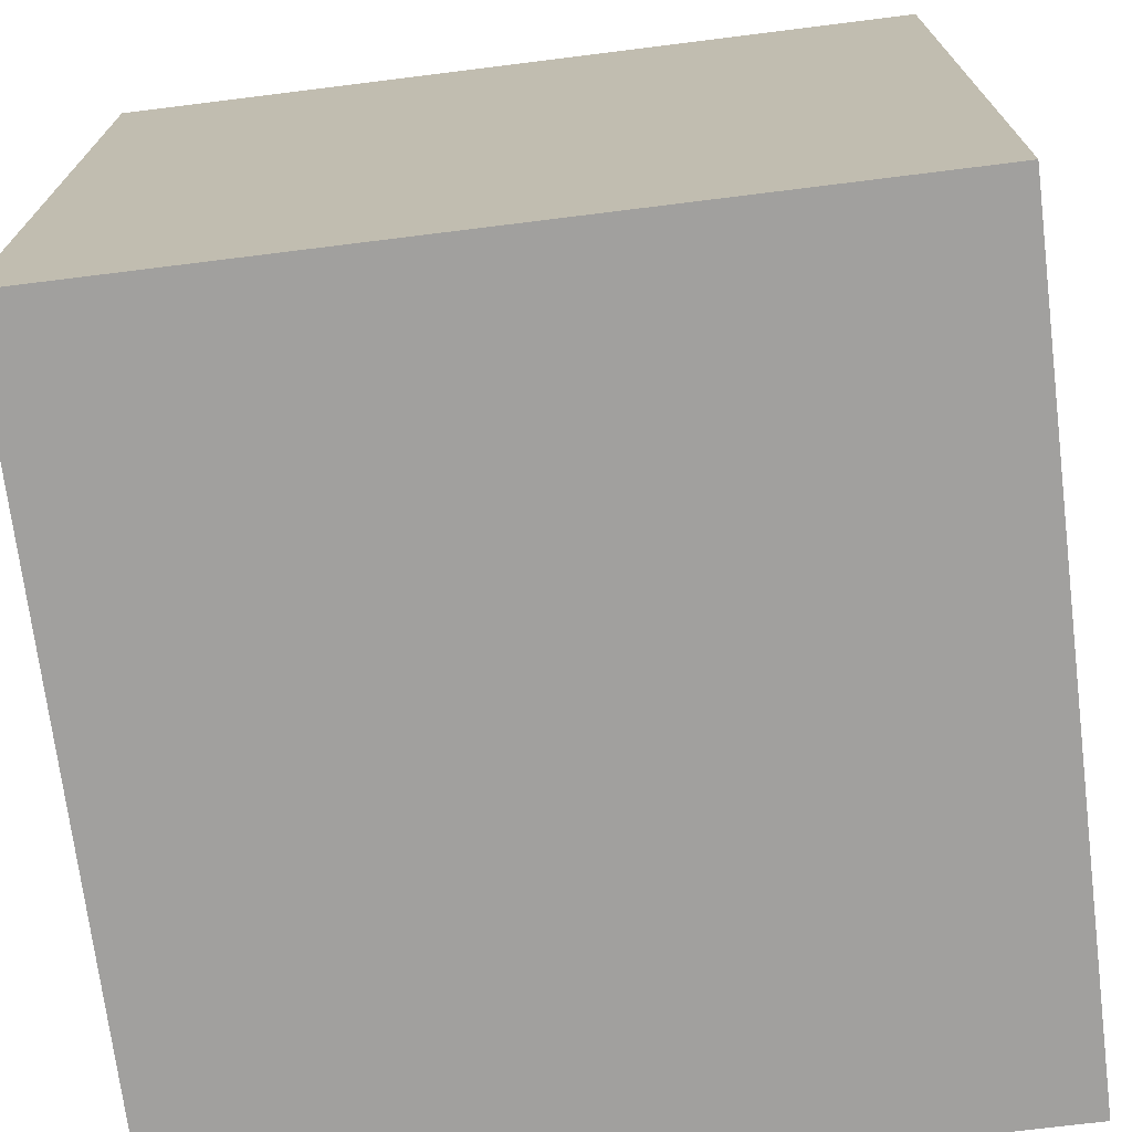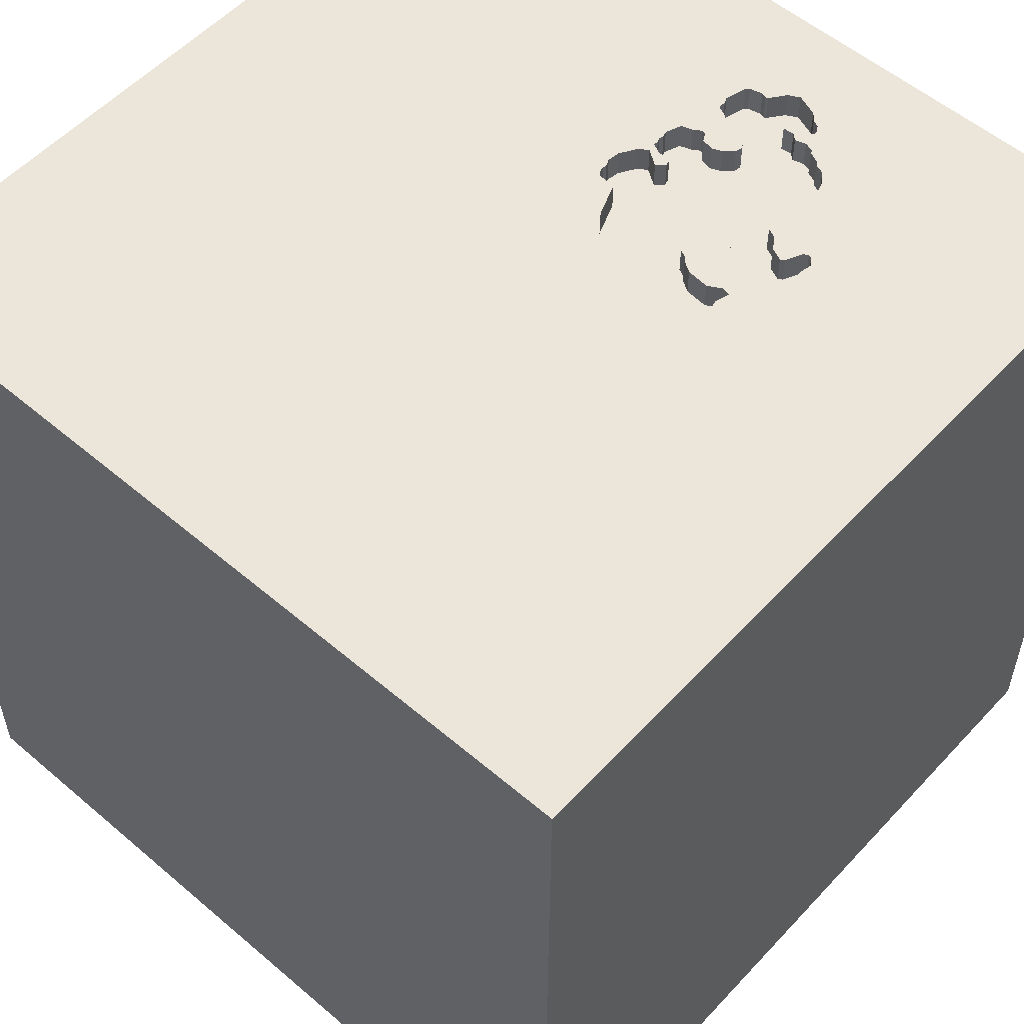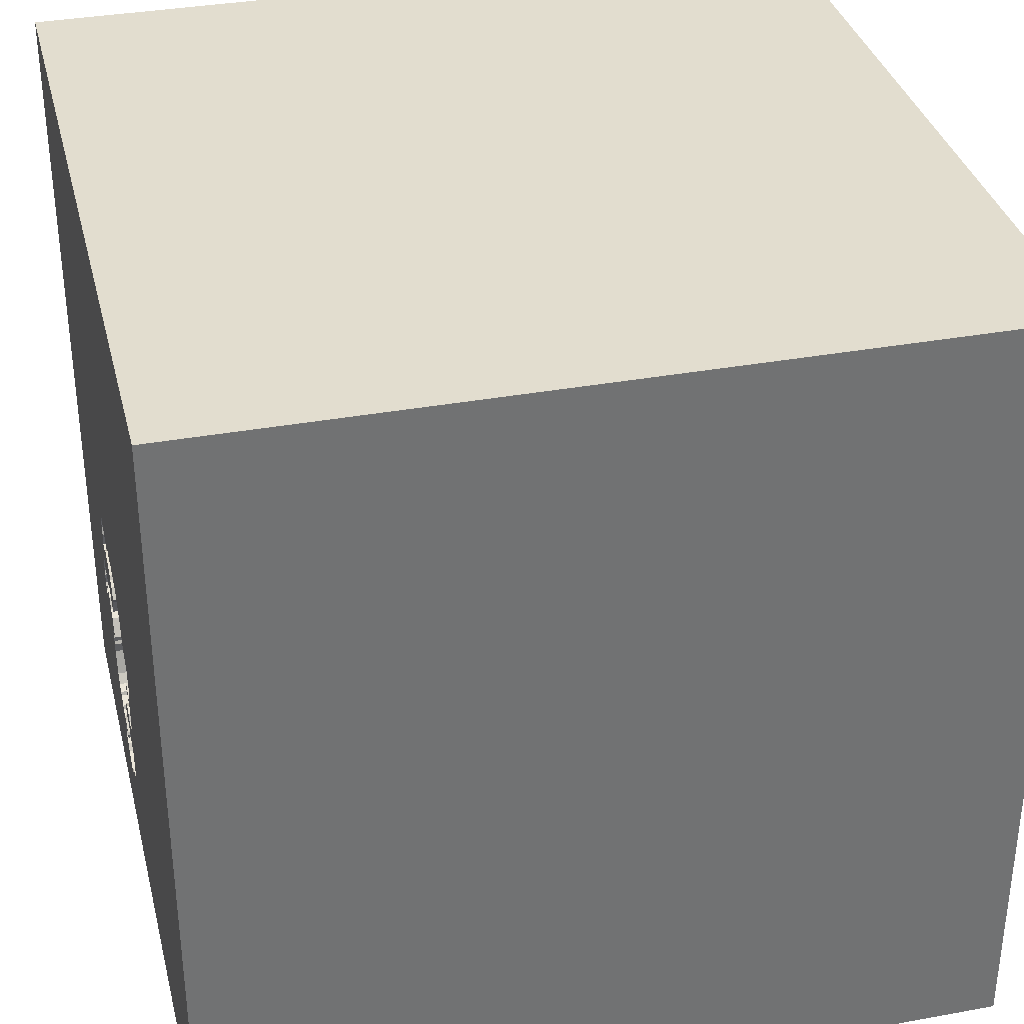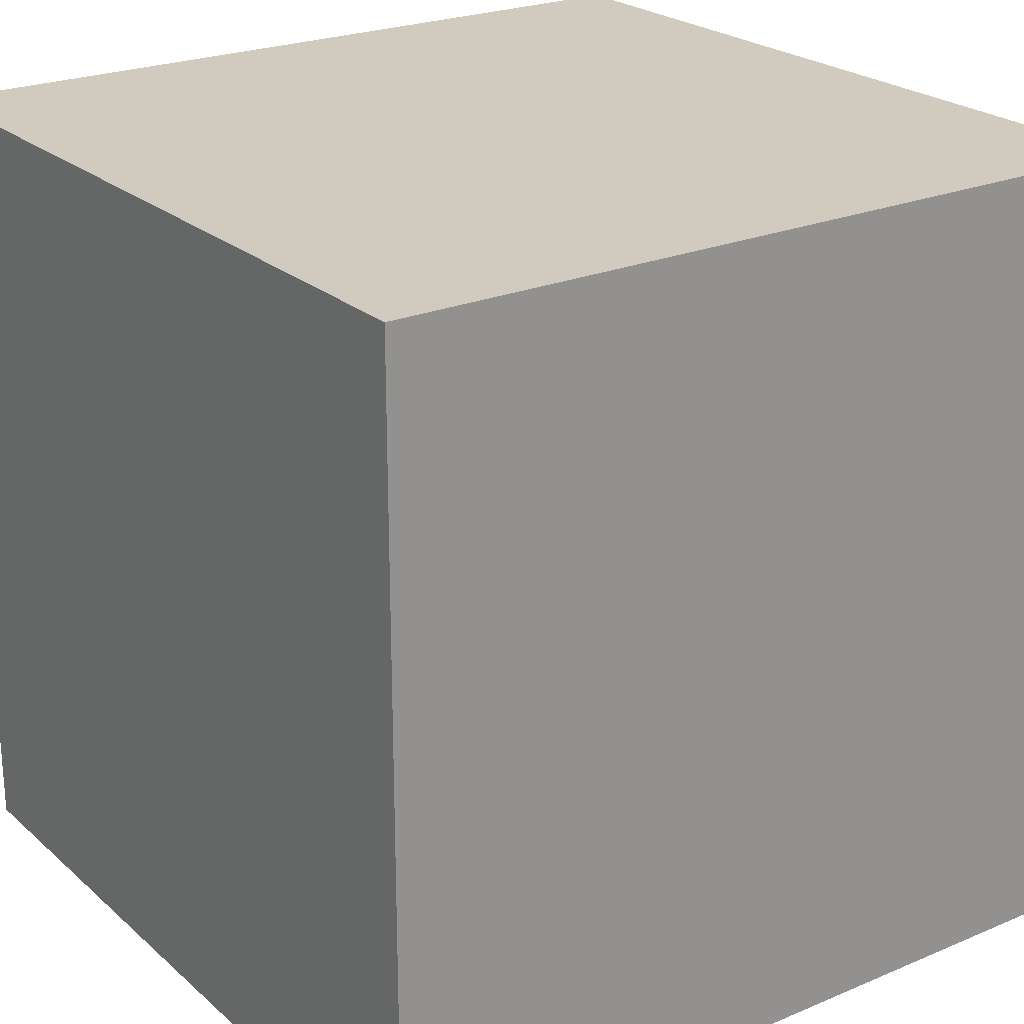
<metadata>
{"format":"obj","ext":"obj","renderer":"f3d","projection":"perspective","resolution":1024,"background":"white","views":[{"elev":-71.8,"azim":-82.9,"up":"+Y"},{"elev":55.1,"azim":41.9,"up":"+Y"},{"elev":34.9,"azim":-103.7,"up":"+Z"},{"elev":23.6,"azim":-35.2,"up":"+Z"}]}
</metadata>
<code>
o camel_31
v 0.5273 1.5 -0.7189
v 0.5273 1.4 -0.7189
v 0.2443 1.5 -0.224
v 0.6924 1.5 -0.5827
v 0.6924 1.4 -0.5827
v 0.4664 1.5 -0.544
v 0.4664 1.4 -0.544
v 0.601 1.5 -0.7923
v 0.3608 1.5 -1.046
v 0.5277 1.5 -0.4963
v 0.5277 1.4 -0.4963
v 0.618 1.5 -0.3518
v 0.4191 1.5 -0.4646
v 0.4191 1.4 -0.4646
v 0.04173 1.5 -0.6576
v 0.04173 1.4 -0.6576
v 0.2703 1.5 -0.8783
v 0.4551 1.5 -1.029
v 0.4551 1.4 -1.029
v 0.2312 1.5 -0.821
v 0.5101 1.5 -0.9837
v 0.5101 1.4 -0.9837
v -1.5 -1.5 -1.5
v -0.007211 1.5 -0.4567
v -0.007211 1.4 -0.4567
v -0.02068 1.5 -0.4688
v 0.5216 1.5 -0.5064
v -0.02068 1.4 -0.4688
v 0.6321 1.5 -0.2927
v 0.6321 1.4 -0.2927
v 0.5714 1.4 -0.9359
v 0.03577 1.5 -0.7387
v 0.3706 1.5 -1.053
v 0.5404 1.5 -0.4916
v 0.5404 1.4 -0.4916
v 0.09005 1.5 -0.9735
v 0.09005 1.4 -0.9735
v 0.601 1.4 -0.7923
v 0.5166 1.4 -0.5148
v 0.2742 1.5 -0.2273
v 0.2742 1.4 -0.2273
v 1.5 1.5 -1.5
v 1.5 1.5 1.5
v 1.5 -1.5 -1.5
v 0.5973 1.5 -0.1692
v 0.4048 1.5 -0.2115
v 0.3124 1.5 -1.182
v 0.1562 1.5 -1.302
v 0.3123 1.5 -0.2145
v 0.5041 1.5 -0.9966
v 0.5041 1.4 -0.9966
v 0.4168 1.5 -1.101
v 0.09909 1.5 -0.6185
v 0.09909 1.4 -0.6185
v 0.5314 1.5 -0.3271
v 0.1042 -1.5 0.2344
v -0.02632 1.5 -0.4925
v 0.6025 1.5 -0.7379
v 0.02896 1.5 -0.7592
v 0.595 1.5 -0.8052
v 0.595 1.4 -0.8052
v 0.05501 1.5 -0.6796
v 0.164 1.5 -0.9211
v 0.164 1.4 -0.9211
v 0.5448 1.5 -0.9709
v 0.5448 1.4 -0.9709
v 0.1926 1.5 -0.2395
v 0.2729 1.5 -1.197
v 0.2729 1.4 -1.197
v 0.3047 1.5 -0.2125
v 0.3047 1.4 -0.2125
v -0.02796 1.5 -0.5756
v 0.6169 1.5 -0.1979
v 1.5 -1.5 1.5
v 0.1331 1.5 -0.954
v 0.4051 1.5 -1.033
v 0.1482 1.5 -0.938
v 0.15 1.5 -0.815
v 0.15 1.4 -0.815
v -0.02632 1.4 -0.4925
v 0.1331 1.4 -0.954
v 0.3202 1.5 -1.043
v 0.3202 1.4 -1.043
v 0.1047 1.5 -1.101
v 0.1047 1.4 -1.101
v 0.03526 1.5 -0.6887
v 0.03526 1.4 -0.6887
v 0.7694 1.5 -0.5579
v 0.632 1.5 -0.5942
v 0.3162 1.5 -1.052
v 0.3562 1.5 -0.2258
v 0.5628 1.5 -0.4941
v 0.5628 1.4 -0.4941
v 0.3518 1.5 -1.168
v 0.1349 1.5 -0.8421
v 0.1191 1.5 -0.8479
v 0.1191 1.4 -0.8479
v 0.3162 1.4 -1.052
v 0.2641 1.5 -0.8519
v 0.2641 1.4 -0.8519
v 0.7411 1.5 -0.4715
v 0.7411 1.4 -0.4715
v 0.6689 1.5 -0.4801
v 0.5679 1.5 -0.6538
v 0.1934 1.5 -0.8062
v 0.1297 1.5 -0.6431
v -1.5 -1.5 1.5
v 0.4081 1.5 -0.3861
v 0.4081 1.4 -0.3861
v 0.1349 1.4 -0.8421
v -1.5 1.5 -1.5
v -1.5 1.5 1.5
v -1.5 0.01302 0.07812
v 0.4429 1.5 -0.2369
v 0.4429 1.4 -0.2369
v 0.7694 1.4 -0.5579
v 0.09305 1.5 -1.001
v 0.09305 1.4 -1.001
v 0.6027 1.5 -0.8455
v 0.5972 1.5 -0.7721
v 0.009136 1.5 -0.6373
v 0.4477 1.5 -0.3571
v 0.4477 1.4 -0.3571
v 0.1905 1.5 -1.119
v 0.6399 1.5 -0.3187
v 0.4168 1.4 -1.101
v -0.02166 1.5 -0.5051
v -0.02166 1.4 -0.5051
v 0.07516 1.5 -0.6704
v 0.07516 1.4 -0.6704
v 0.7614 1.5 -0.5752
v 0.3956 1.5 -0.4033
v 0.5348 1.5 -0.2138
v 0.1157 1.5 -1.111
v 0.1157 1.4 -1.111
v 0.4386 1.5 -0.3713
v 0.4386 1.4 -0.3713
v 0.03792 1.5 -0.7056
v 0.03792 1.4 -0.7056
v 0.3744 1.5 -1.141
v 0.3744 1.4 -1.141
v 0.7614 1.4 -0.5752
v 0.7519 1.5 -0.6469
v 0.4884 1.5 -0.3313
v 0.4884 1.4 -0.3313
v 0.1934 1.4 -0.8062
v 0.4017 1.5 -1.128
v 0.3796 1.5 -0.4253
v 0.3796 1.4 -0.4253
v 0.05548 1.5 -0.4515
v 0.05548 1.4 -0.4515
v 0.08308 1.5 -1.023
v 0.08308 1.4 -1.023
v 0.4223 1.5 -1.038
v 0.3518 1.4 -1.168
v 0.618 1.4 -0.3518
v 0.4017 1.4 -1.128
v 0.1051 1.5 -0.6737
v -0.03363 1.5 -0.531
v -0.03363 1.4 -0.531
v 0.4577 1.5 -0.54
v 0.02995 1.5 -0.7229
v 0.02995 1.4 -0.7229
v 0.1297 1.4 -0.6431
v 0.3244 1.5 -1.074
v 0.3244 1.4 -1.074
v 0.04993 1.5 -0.816
v 0.04993 1.4 -0.816
v 0.3826 1.5 -1.027
v 0.3826 1.4 -1.027
v 0.3608 1.4 -1.046
v 0.2703 1.4 -0.8783
v 0.6027 1.4 -0.8455
v 0.4779 1.5 -0.2347
v 0.4779 1.4 -0.2347
v 0.5166 1.5 -0.5148
v 0.6364 1.5 -0.2265
v 0.6364 1.4 -0.2265
v 0.1602 1.5 -0.2586
v 0.1602 1.4 -0.2586
v 0.1209 1.5 -0.6678
v 0.1629 1.5 -1.122
v 0.1051 1.4 -0.6737
v 0.1038 1.5 -0.3296
v 0.6476 1.5 -0.3444
v 0.6476 1.4 -0.3444
v 0.5714 1.5 -0.9359
v 0.254 1.5 -0.9023
v 0.254 1.4 -0.9023
v 0.7714 1.5 -0.6218
v 0.3562 1.4 -0.2258
v 0.1926 1.4 -0.2395
v 0.009136 1.4 -0.6373
v 0.7305 1.5 -0.6475
v 0.7393 1.5 -0.6515
v 0.6025 1.4 -0.7379
v 0.3706 1.4 -1.053
v 0.03577 1.4 -0.7387
v 0.1209 1.4 -0.6678
v 0.132 1.5 -0.2941
v 0.632 1.4 -0.5942
v 0.1175 1.5 -0.3124
v 0.5681 1.5 -0.3235
v 0.722 1.5 -0.6436
v 0.722 1.4 -0.6436
v 0.2328 1.5 -1.176
v 0.2328 1.4 -1.176
v 0.09084 1.5 -0.8297
v 0.6061 1.5 -0.5141
v 0.6061 1.4 -0.5141
v 0.5679 1.4 -0.6538
v 0.7038 1.5 -0.4385
v 0.7038 1.4 -0.4385
v 0.5348 1.4 -0.2138
v -0.009414 1.5 -0.6064
v 0.1038 1.4 -0.3296
v 0.02896 1.4 -0.7592
v 0.6071 1.5 -0.7505
v 0.6071 1.4 -0.7505
v 0.1629 1.4 -1.122
v 0.2312 1.4 -0.821
v 0.106 1.5 -0.9663
v 0.5973 1.4 -0.1692
v 0.6782 1.5 -0.5736
v 0.6782 1.4 -0.5736
v 0.0939 1.5 -1.062
v 0.6046 1.5 -0.6366
v 0.6046 1.4 -0.6366
v 0.1819 1.5 -1.115
v 0.7714 1.4 -0.6218
v 0.3942 1.5 -1.059
v 0.3942 1.4 -1.059
v 0.4048 1.4 -0.2115
v 0.2443 1.4 -0.224
v 0.6689 1.4 -0.4801
v 0.4431 1.5 -0.3642
v 0.4223 1.4 -1.038
v 0.1819 1.4 -1.115
v 0.7393 1.4 -0.6515
v 0.6417 1.5 -0.2605
v 0.6417 1.4 -0.2605
v -0.02796 1.4 -0.5756
v 0.5681 1.4 -0.3235
v 0.5972 1.4 -0.7721
v 0.4577 1.4 -0.54
v 0.09084 1.4 -0.8296
v 0.3631 1.5 -1.154
v 0.3881 1.5 -1.135
v 0.7519 1.4 -0.6469
v 0.461 1.5 -1.016
v 0.461 1.4 -1.016
v 0.1905 1.4 -1.119
f 107 56 74
f 112 113 107
f 113 23 107
f 74 43 107
f 107 43 112
f 23 44 107
f 44 56 107
f 113 111 23
f 112 111 113
f 44 74 56
f 43 74 44
f 200 202 112
f 179 200 112
f 112 67 179
f 45 112 43
f 46 112 45
f 3 67 112
f 112 46 49
f 112 49 70
f 70 40 3
f 112 70 3
f 112 202 184
f 184 150 112
f 46 91 49
f 57 127 159
f 112 150 24
f 112 24 26
f 57 159 112
f 112 26 57
f 174 114 46
f 46 45 133
f 46 133 174
f 215 121 112
f 72 215 112
f 112 159 72
f 162 32 111
f 111 112 121
f 138 162 111
f 121 62 86
f 138 111 121
f 121 86 138
f 42 23 111
f 45 43 73
f 111 32 59
f 167 208 222
f 167 222 111
f 111 59 167
f 62 121 15
f 129 62 15
f 53 158 129
f 15 53 129
f 43 125 29
f 177 73 43
f 240 177 43
f 43 29 240
f 63 77 222
f 222 208 96
f 17 188 63
f 63 222 96
f 95 78 105
f 17 63 96
f 17 96 95
f 95 105 17
f 158 53 106
f 106 181 158
f 42 43 44
f 55 203 12
f 212 103 55
f 125 43 101
f 212 55 12
f 212 12 185
f 185 125 101
f 185 101 212
f 222 77 75
f 99 17 105
f 105 20 99
f 84 48 111
f 111 222 36
f 226 84 111
f 152 226 111
f 111 36 117
f 111 117 152
f 88 101 43
f 103 209 92
f 10 27 55
f 55 103 92
f 34 10 55
f 55 92 34
f 48 84 134
f 182 229 124
f 48 134 182
f 48 182 124
f 42 88 43
f 236 122 144
f 132 108 136
f 136 236 144
f 55 27 176
f 176 132 136
f 136 144 55
f 136 55 176
f 68 47 48
f 48 124 206
f 206 68 48
f 131 88 42
f 42 195 143
f 190 131 42
f 42 143 190
f 132 176 161
f 13 148 132
f 161 13 132
f 94 42 48
f 48 47 94
f 194 195 227
f 204 194 227
f 227 89 224
f 224 4 204
f 227 224 204
f 176 6 161
f 94 247 140
f 94 140 42
f 227 195 58
f 58 1 104
f 58 104 227
f 9 169 76
f 42 140 248
f 90 82 9
f 42 248 147
f 165 90 9
f 42 147 52
f 165 9 76
f 76 42 52
f 76 52 231
f 76 231 33
f 33 165 76
f 42 111 48
f 195 42 60
f 195 60 8
f 8 120 218
f 195 8 218
f 218 58 195
f 42 76 154
f 18 250 50
f 50 21 42
f 42 154 18
f 42 18 50
f 42 44 23
f 119 60 42
f 42 187 119
f 42 21 65
f 65 187 42
f 128 28 25
f 128 80 28
f 25 151 128
f 26 24 25
f 25 28 26
f 80 128 57
f 57 26 28
f 28 80 57
f 151 25 150
f 54 128 151
f 24 150 25
f 127 57 128
f 150 184 151
f 54 242 128
f 151 164 54
f 159 127 128
f 128 160 159
f 216 151 184
f 54 193 242
f 128 242 160
f 149 164 151
f 54 164 106
f 106 53 54
f 151 216 149
f 202 200 216
f 216 184 202
f 193 54 16
f 215 72 242
f 242 193 215
f 72 159 160
f 160 242 72
f 14 164 149
f 53 15 54
f 149 216 180
f 200 179 180
f 180 216 200
f 193 16 121
f 16 54 15
f 121 215 193
f 14 245 164
f 14 149 13
f 181 106 164
f 164 199 181
f 192 149 180
f 179 67 180
f 15 121 16
f 245 14 161
f 164 245 221
f 148 13 149
f 13 161 14
f 164 146 199
f 149 192 41
f 192 180 67
f 164 221 146
f 221 245 2
f 132 148 149
f 149 109 132
f 158 181 199
f 199 183 158
f 146 79 199
f 109 149 41
f 234 41 192
f 161 6 7
f 7 245 161
f 20 105 146
f 146 221 20
f 221 2 100
f 2 245 7
f 109 108 132
f 199 79 183
f 105 78 79
f 79 146 105
f 41 191 109
f 3 40 41
f 41 234 3
f 234 192 67
f 67 3 234
f 6 176 7
f 221 100 20
f 2 172 100
f 211 2 7
f 109 137 108
f 183 130 158
f 198 183 79
f 78 95 79
f 41 71 191
f 109 191 123
f 40 70 41
f 39 7 176
f 99 20 100
f 2 22 172
f 100 172 99
f 104 1 2
f 2 211 104
f 211 7 39
f 136 108 137
f 109 123 137
f 129 158 130
f 183 139 130
f 183 198 139
f 198 79 246
f 110 79 95
f 71 41 70
f 49 91 191
f 191 71 49
f 115 123 191
f 39 176 27
f 61 22 2
f 251 172 22
f 17 99 172
f 1 58 2
f 39 228 211
f 236 136 137
f 137 123 236
f 62 129 130
f 130 87 62
f 130 139 87
f 198 163 139
f 217 198 246
f 79 110 246
f 71 70 49
f 123 115 145
f 191 233 115
f 27 10 11
f 11 39 27
f 31 22 61
f 244 61 2
f 170 172 251
f 251 22 51
f 172 189 17
f 211 228 104
f 196 2 58
f 228 39 201
f 122 236 123
f 87 86 62
f 138 86 87
f 87 139 138
f 163 198 32
f 32 162 163
f 139 163 138
f 59 32 198
f 198 217 59
f 246 168 217
f 246 110 97
f 95 96 97
f 97 110 95
f 91 46 233
f 233 191 91
f 144 122 123
f 123 145 144
f 115 175 145
f 46 114 115
f 115 233 46
f 39 11 35
f 22 31 66
f 61 173 31
f 61 244 38
f 244 2 196
f 172 170 189
f 251 237 170
f 50 250 251
f 251 51 50
f 51 22 50
f 188 17 189
f 227 104 228
f 228 201 89
f 89 227 228
f 210 201 39
f 162 138 163
f 208 167 168
f 168 246 208
f 217 168 59
f 246 97 208
f 96 208 97
f 175 115 174
f 175 243 145
f 114 174 115
f 35 93 39
f 10 34 35
f 35 11 10
f 22 66 21
f 66 31 187
f 187 65 66
f 173 61 119
f 119 187 31
f 31 173 119
f 61 38 8
f 8 60 61
f 38 244 8
f 219 244 196
f 189 170 83
f 251 19 237
f 76 169 170
f 170 237 76
f 250 18 251
f 21 50 22
f 63 188 189
f 189 64 63
f 58 218 219
f 219 196 58
f 225 201 210
f 93 210 39
f 167 59 168
f 145 243 55
f 55 144 145
f 174 133 175
f 214 243 175
f 93 35 92
f 34 92 35
f 65 21 66
f 60 119 61
f 120 8 244
f 244 219 120
f 83 64 189
f 171 83 170
f 19 251 18
f 237 19 154
f 237 154 76
f 169 9 170
f 218 120 219
f 201 225 89
f 210 235 225
f 92 209 210
f 210 93 92
f 243 203 55
f 214 175 133
f 214 30 243
f 83 98 64
f 9 82 83
f 83 171 9
f 171 170 9
f 18 154 19
f 64 81 77
f 77 63 64
f 224 89 225
f 235 210 103
f 102 225 235
f 209 103 210
f 243 156 203
f 30 214 241
f 30 156 243
f 98 83 90
f 64 98 81
f 82 90 83
f 75 77 81
f 4 224 225
f 225 5 4
f 225 102 116
f 235 213 102
f 12 203 156
f 223 214 133
f 133 45 223
f 240 29 30
f 30 241 240
f 178 241 214
f 156 30 186
f 90 165 98
f 98 238 81
f 81 37 222
f 222 75 81
f 5 225 116
f 103 212 213
f 213 235 103
f 116 102 88
f 102 213 101
f 156 186 12
f 223 178 214
f 45 73 223
f 30 29 125
f 177 240 241
f 241 178 177
f 125 185 186
f 186 30 125
f 166 98 165
f 98 252 238
f 81 238 118
f 37 36 222
f 37 81 118
f 5 205 4
f 5 116 142
f 212 101 213
f 101 88 102
f 88 131 116
f 185 12 186
f 178 223 73
f 73 177 178
f 166 252 98
f 165 33 166
f 124 229 238
f 238 252 124
f 118 238 153
f 37 118 36
f 204 4 205
f 142 205 5
f 142 116 131
f 252 166 207
f 197 166 33
f 152 117 118
f 118 153 152
f 238 85 153
f 117 36 118
f 205 239 194
f 194 204 205
f 205 142 230
f 131 190 142
f 252 207 124
f 207 166 69
f 197 141 166
f 229 182 220
f 220 238 229
f 238 135 85
f 226 152 153
f 153 85 226
f 195 194 239
f 205 249 239
f 249 205 230
f 230 142 190
f 206 124 207
f 207 69 206
f 69 166 155
f 197 157 141
f 141 155 166
f 33 231 232
f 232 197 33
f 220 135 238
f 85 135 84
f 84 226 85
f 239 249 195
f 249 230 143
f 190 143 230
f 68 206 69
f 47 68 69
f 69 155 47
f 157 197 232
f 248 140 141
f 141 157 248
f 247 94 155
f 155 141 247
f 231 52 232
f 182 134 135
f 135 220 182
f 134 84 135
f 143 195 249
f 155 94 47
f 232 126 157
f 147 248 157
f 140 247 141
f 126 232 52
f 157 126 147
f 52 147 126

</code>
